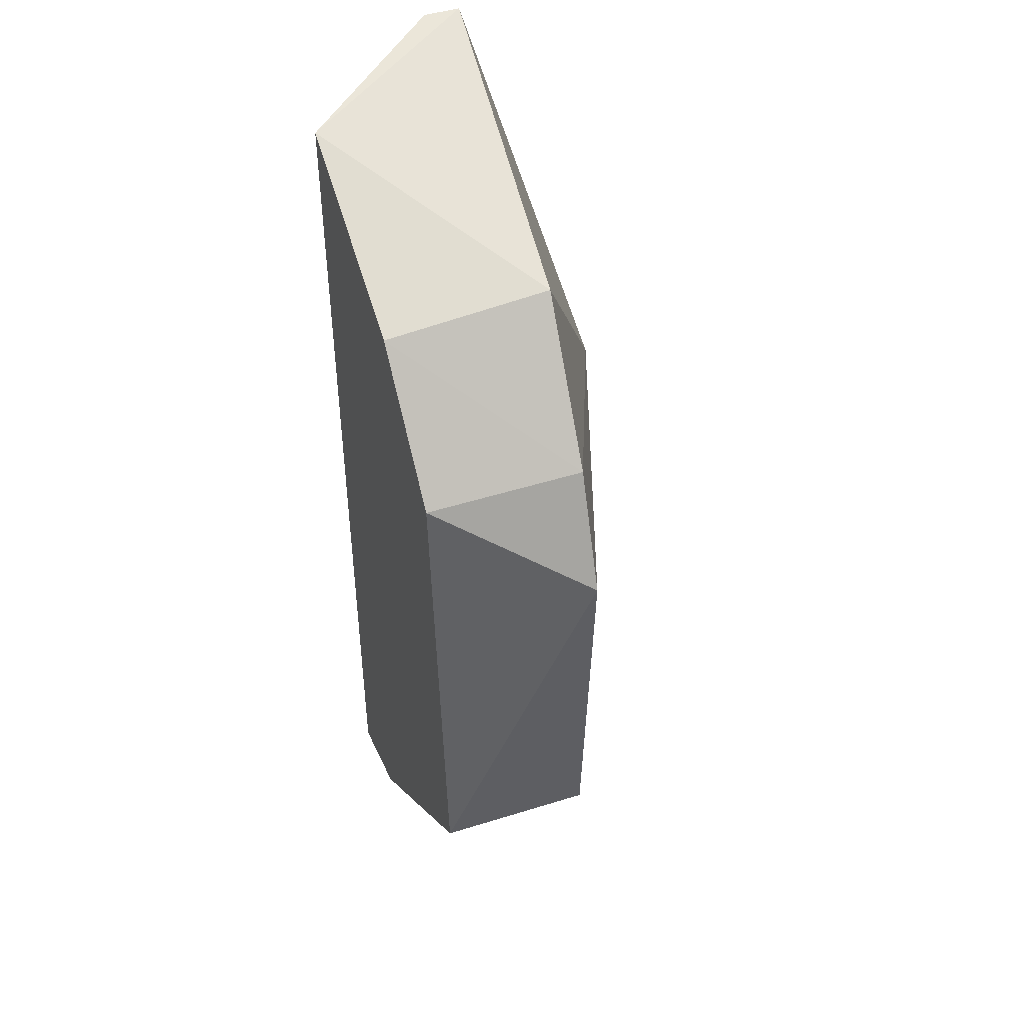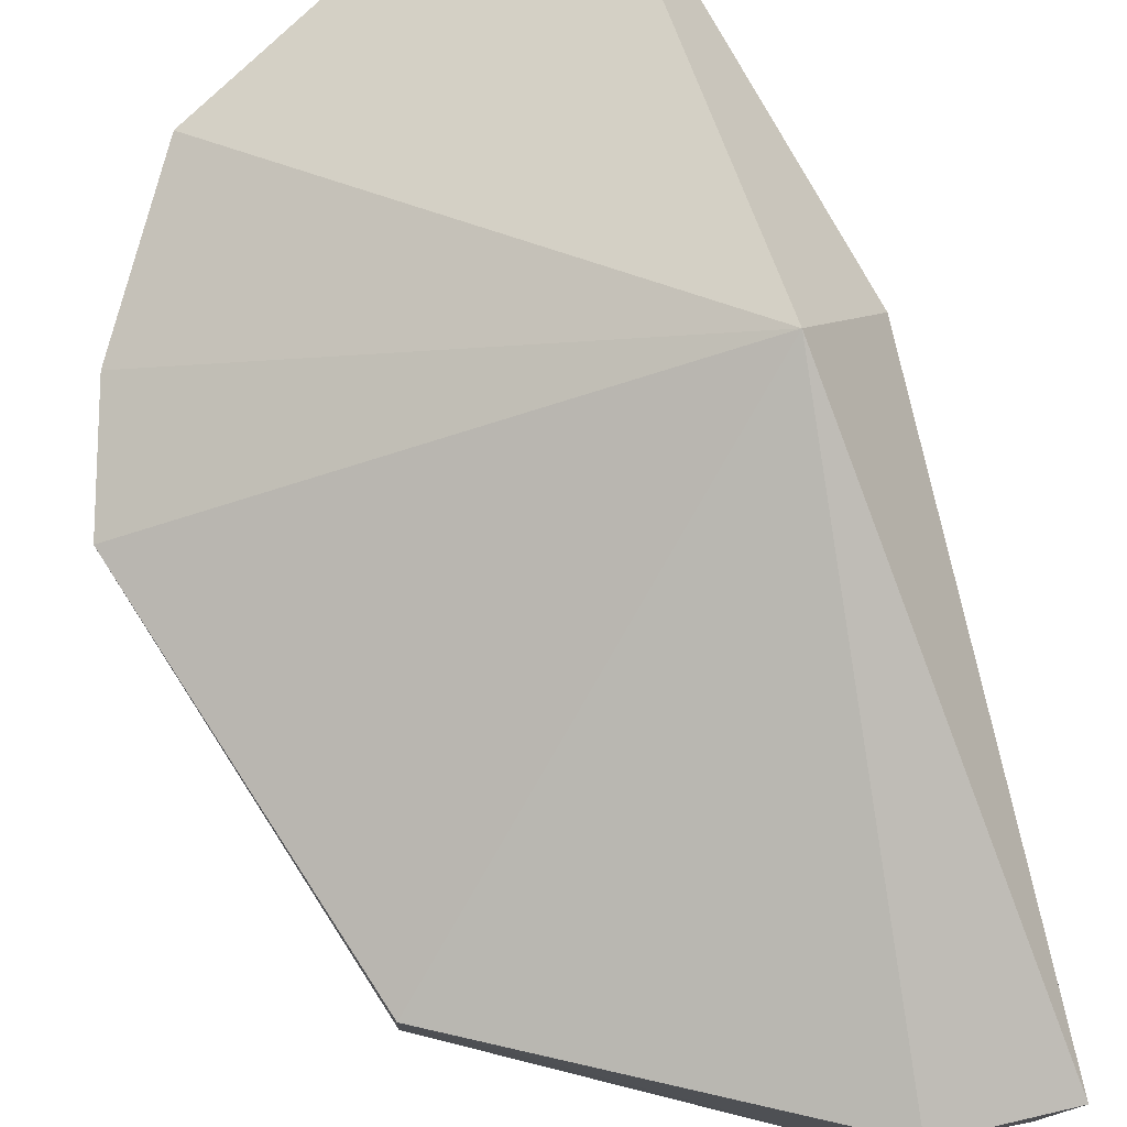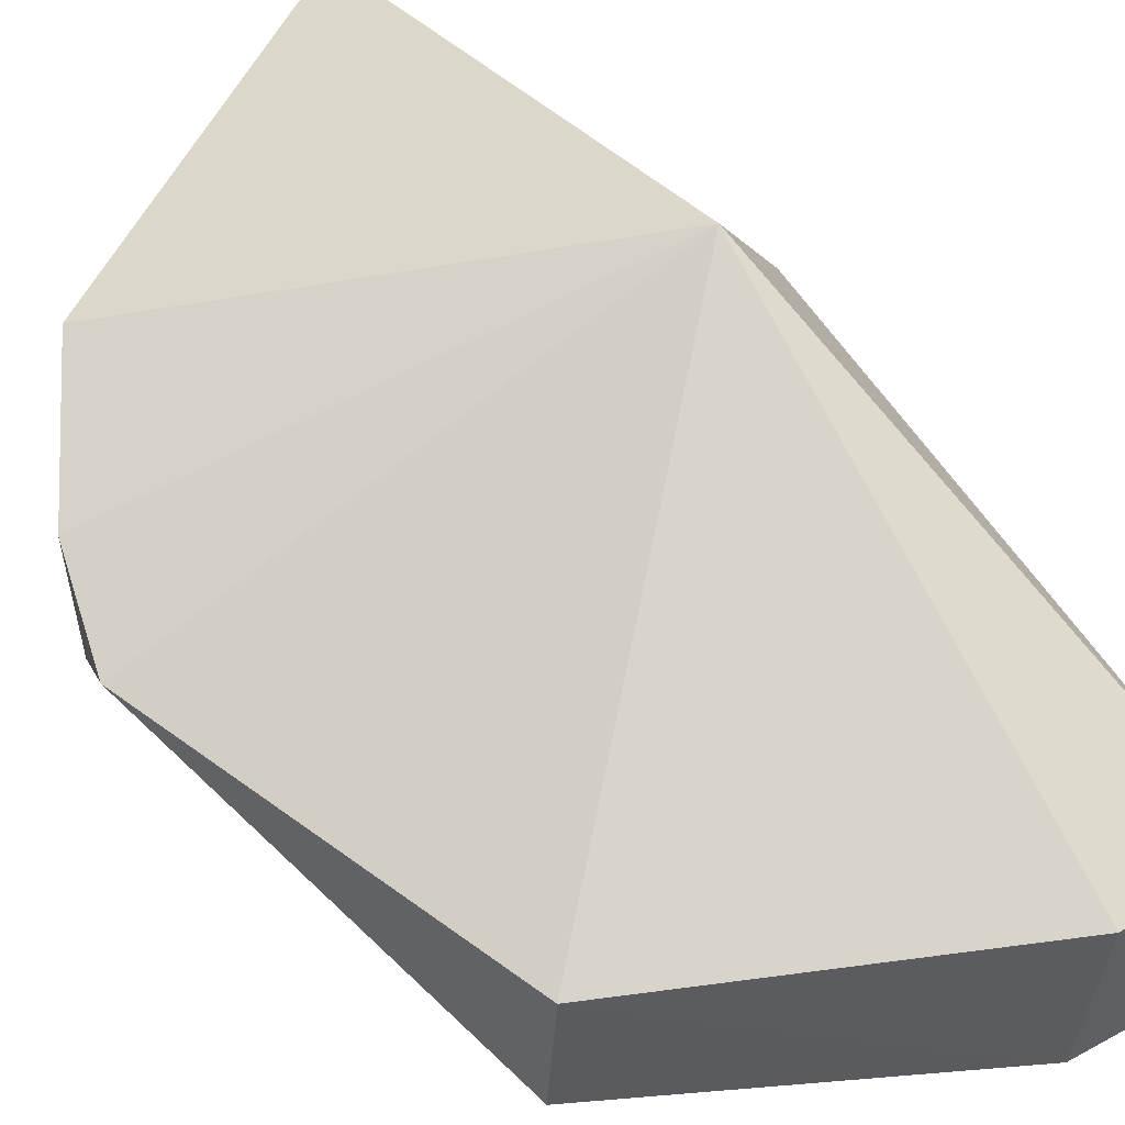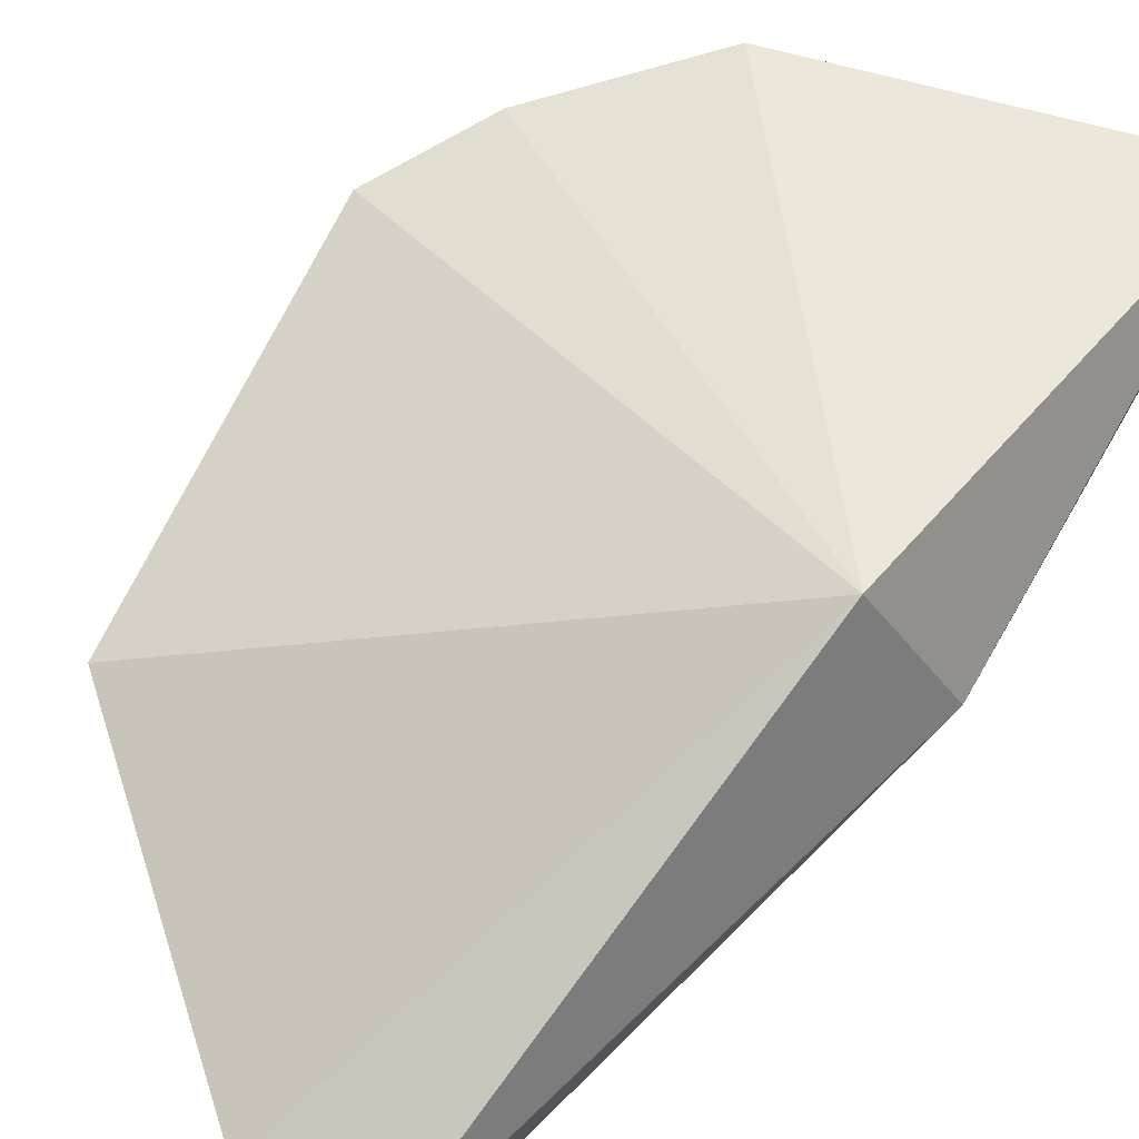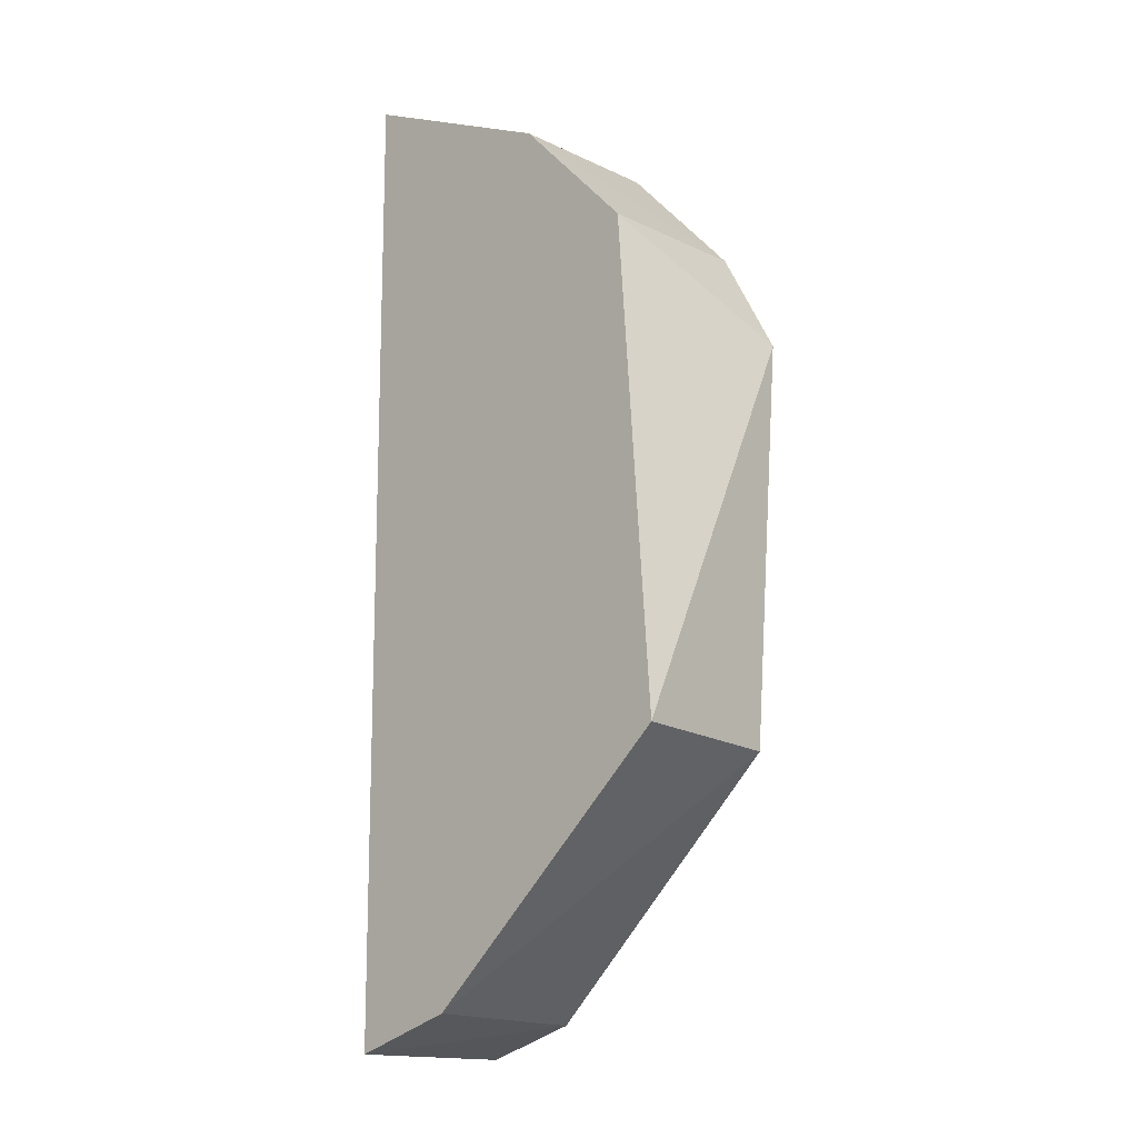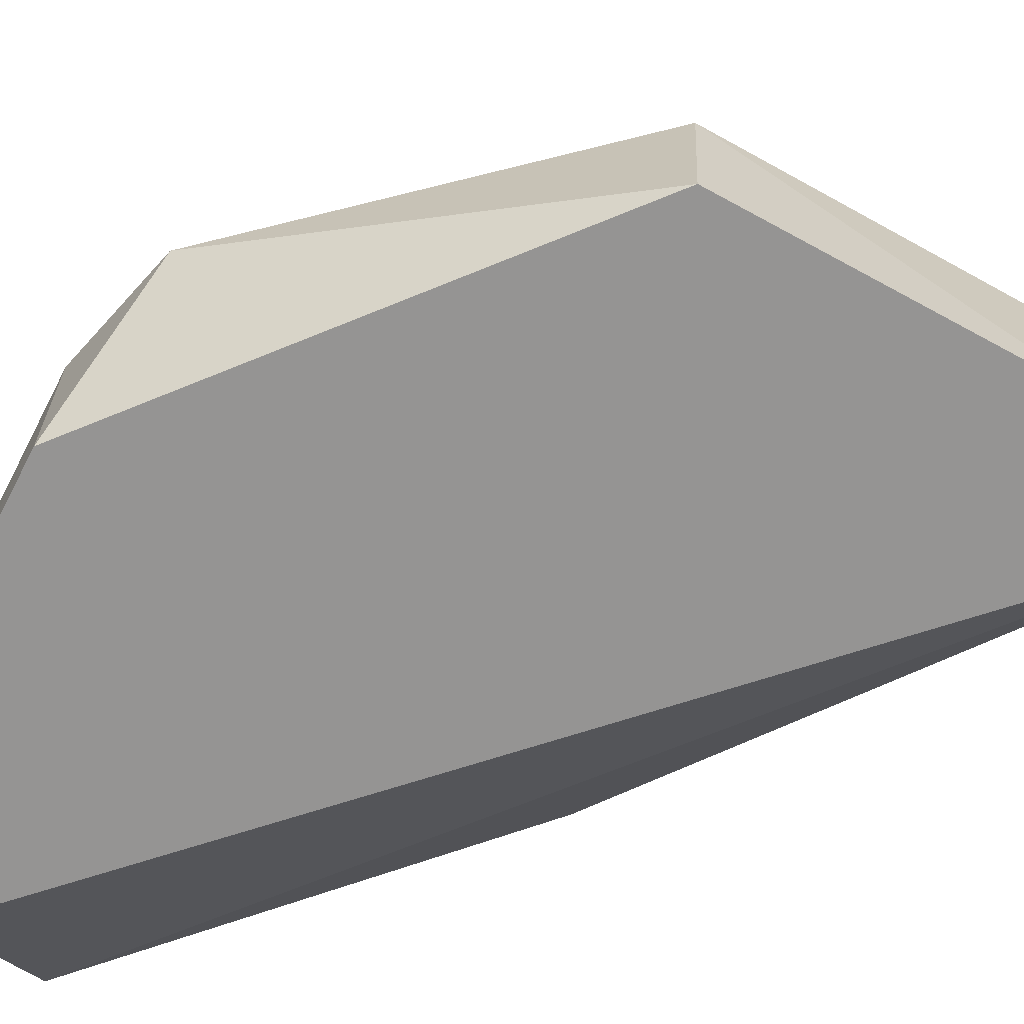
<metadata>
{"format":"obj","ext":"obj","renderer":"f3d","projection":"perspective","resolution":1024,"background":"white","views":[{"elev":47.0,"azim":-109.7,"up":"+Y"},{"elev":78.7,"azim":-28.8,"up":"+Z"},{"elev":56.3,"azim":-47.9,"up":"+Z"},{"elev":71.9,"azim":30.4,"up":"+Z"},{"elev":-14.6,"azim":-136.9,"up":"+Y"},{"elev":-67.1,"azim":-71.7,"up":"+Z"}]}
</metadata>
<code>
v -0.005712 -0.04517 0.4645
v 0.00832 0.00385 0.465
v 0.0006058 0.003036 0.4773
v 0.007935 0.04517 0.4657
v -0.03729 0.02553 0.447
v -0.006831 -0.04517 0.447
v -0.04027 -0.02034 0.4615
v -0.03728 0.02554 0.4617
v -0.006831 0.04517 0.447
v -0.01554 -0.0424 0.4636
v -0.04062 -0.01974 0.447
v -0.02574 0.03729 0.4627
v -0.04294 0.01569 0.4612
v 0.007935 0.04517 0.4621
v -0.0166 -0.04201 0.447
v -0.02649 0.03666 0.447
f 1 2 3
f 3 2 4
f 6 2 1
f 9 6 5
f 10 1 3
f 10 3 7
f 10 6 1
f 11 5 6
f 12 8 3
f 12 3 4
f 12 4 9
f 13 7 3
f 13 3 8
f 13 11 7
f 13 8 5
f 13 5 11
f 14 9 4
f 14 4 2
f 14 2 6
f 14 6 9
f 15 10 7
f 15 7 11
f 15 11 6
f 15 6 10
f 16 12 9
f 16 9 5
f 16 5 8
f 16 8 12

</code>
